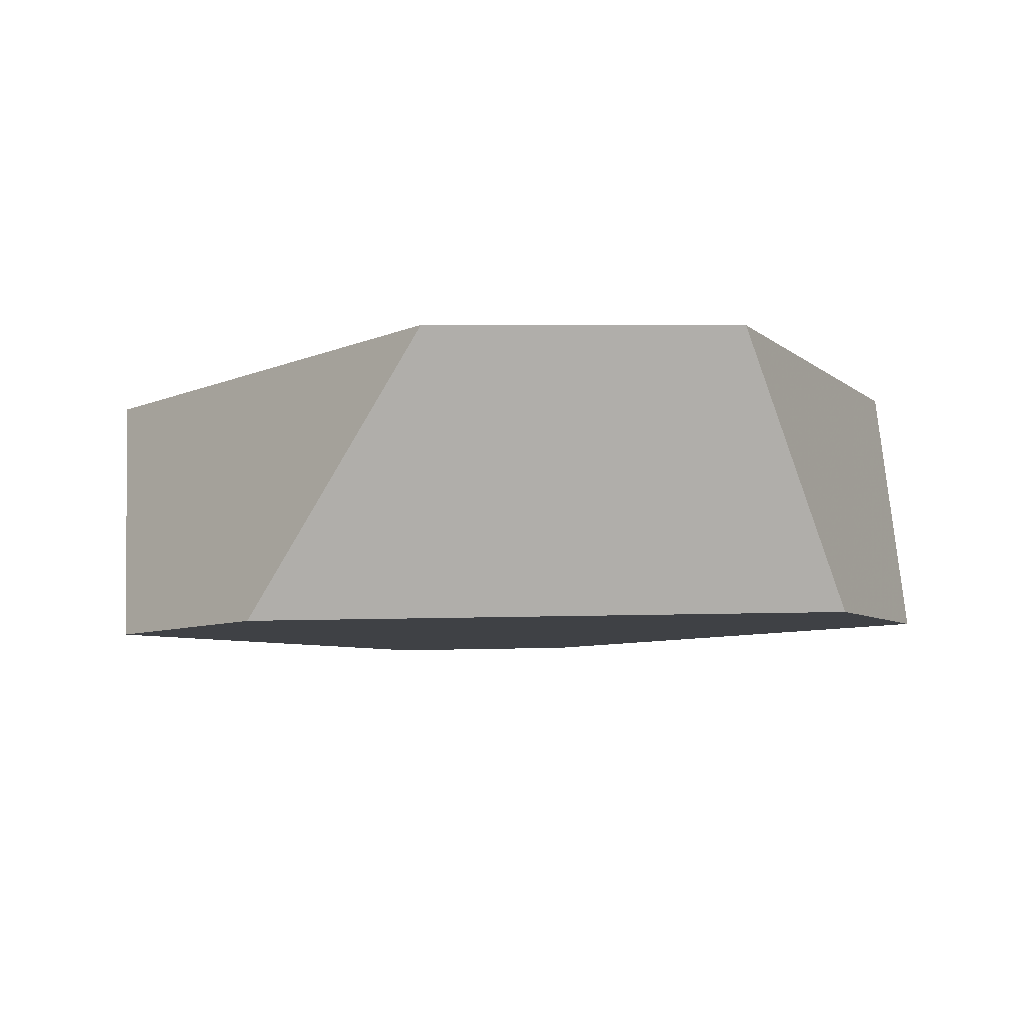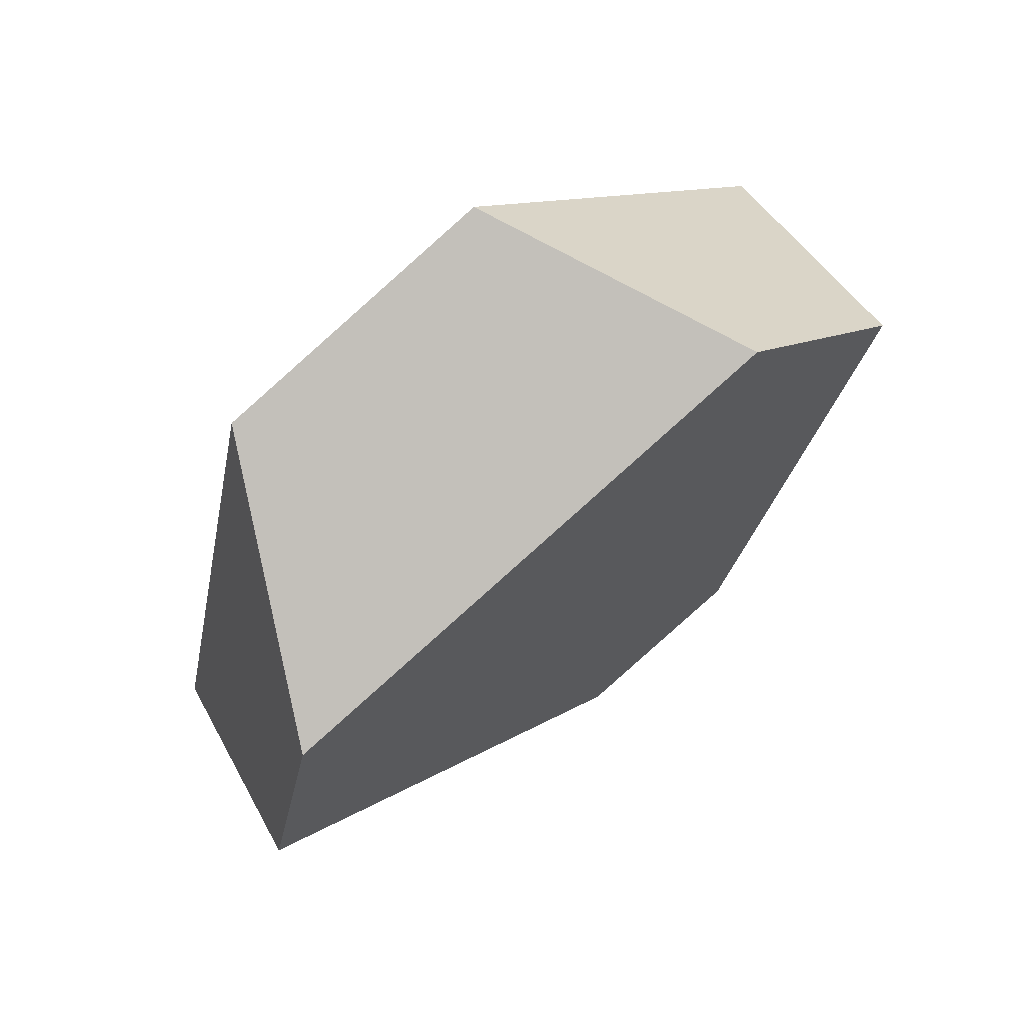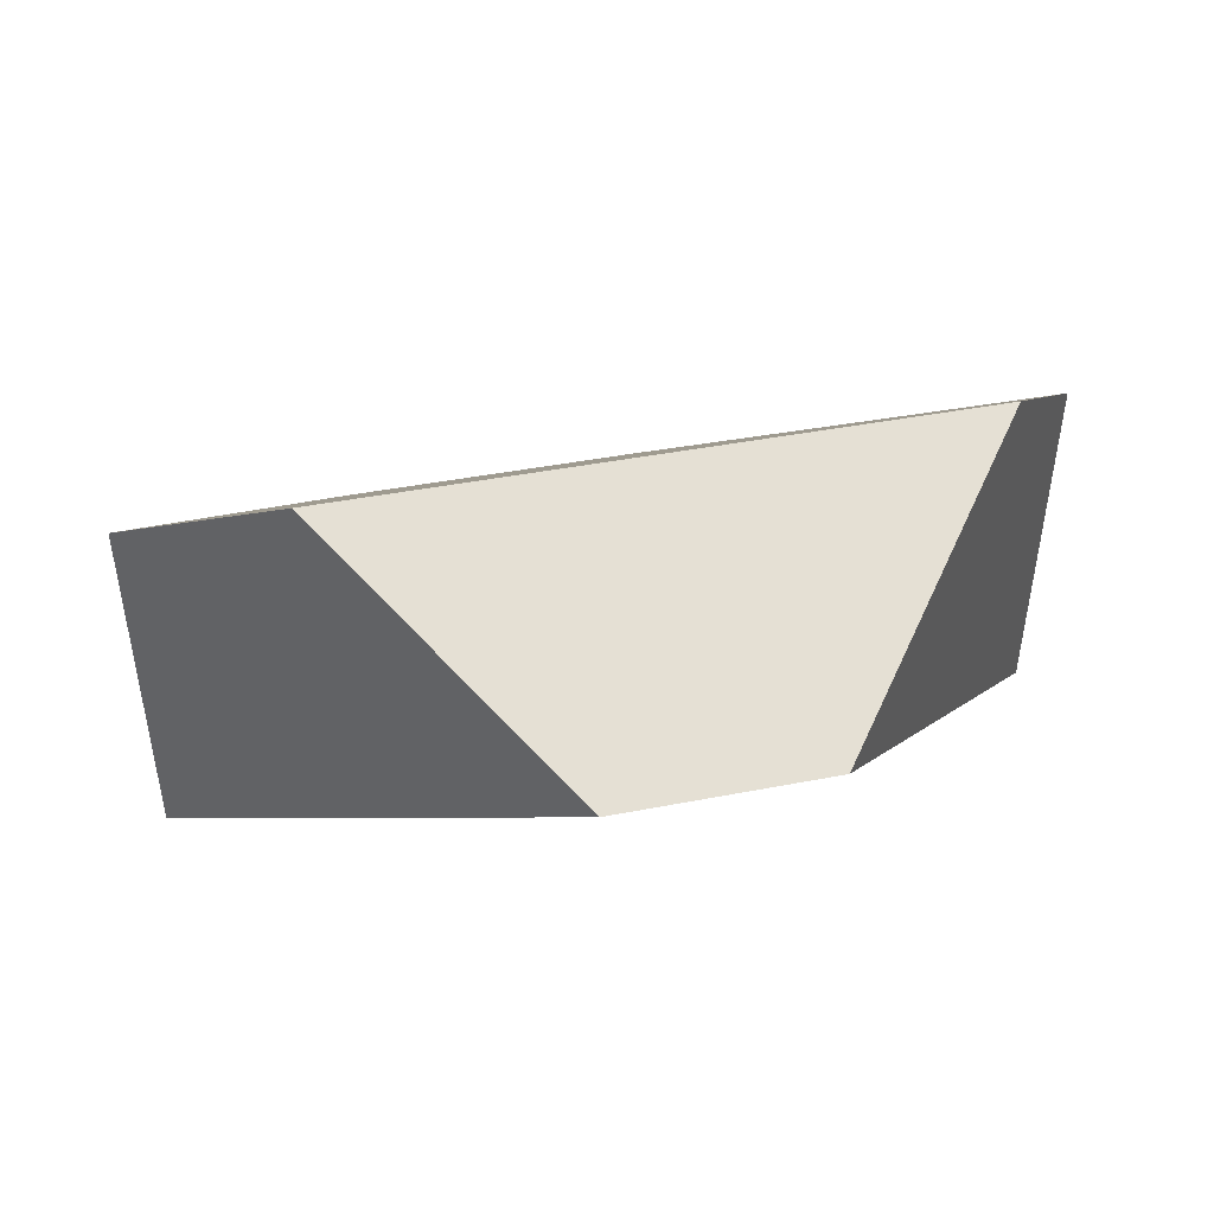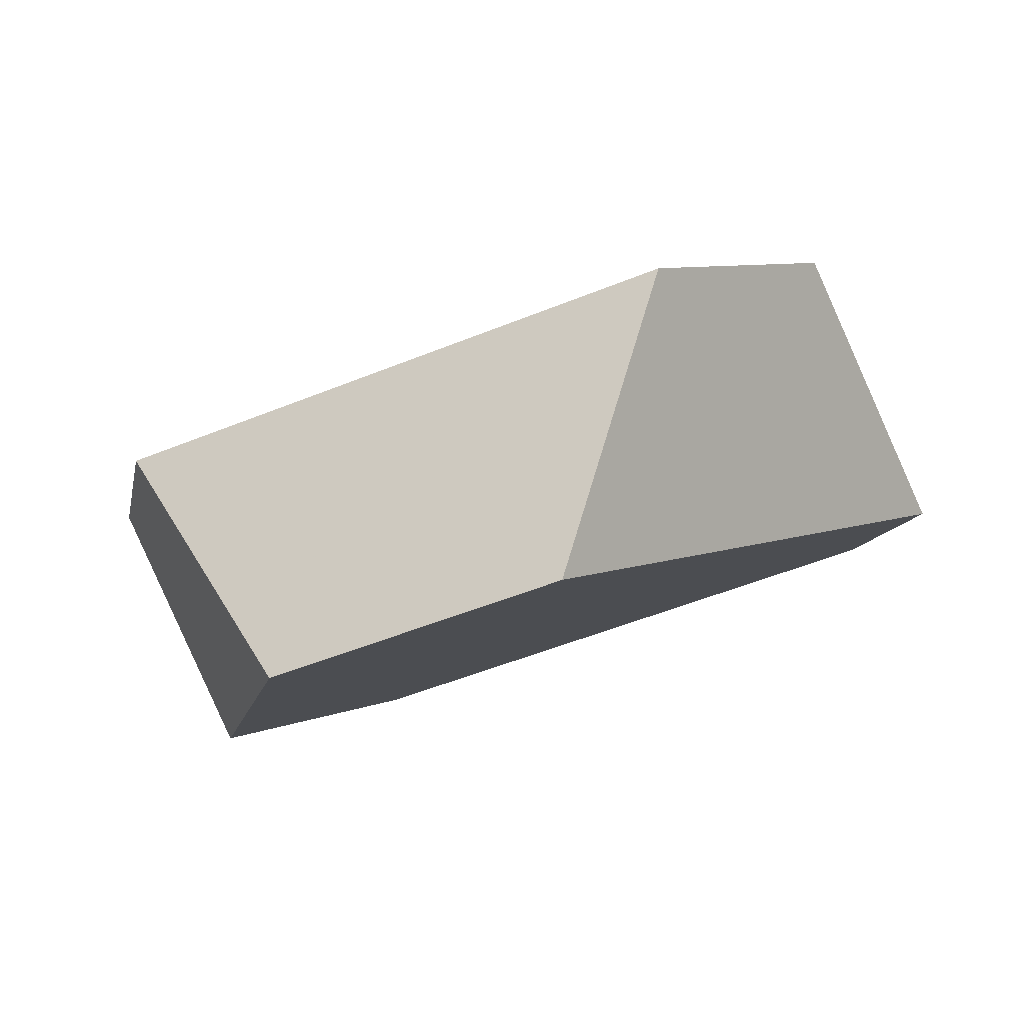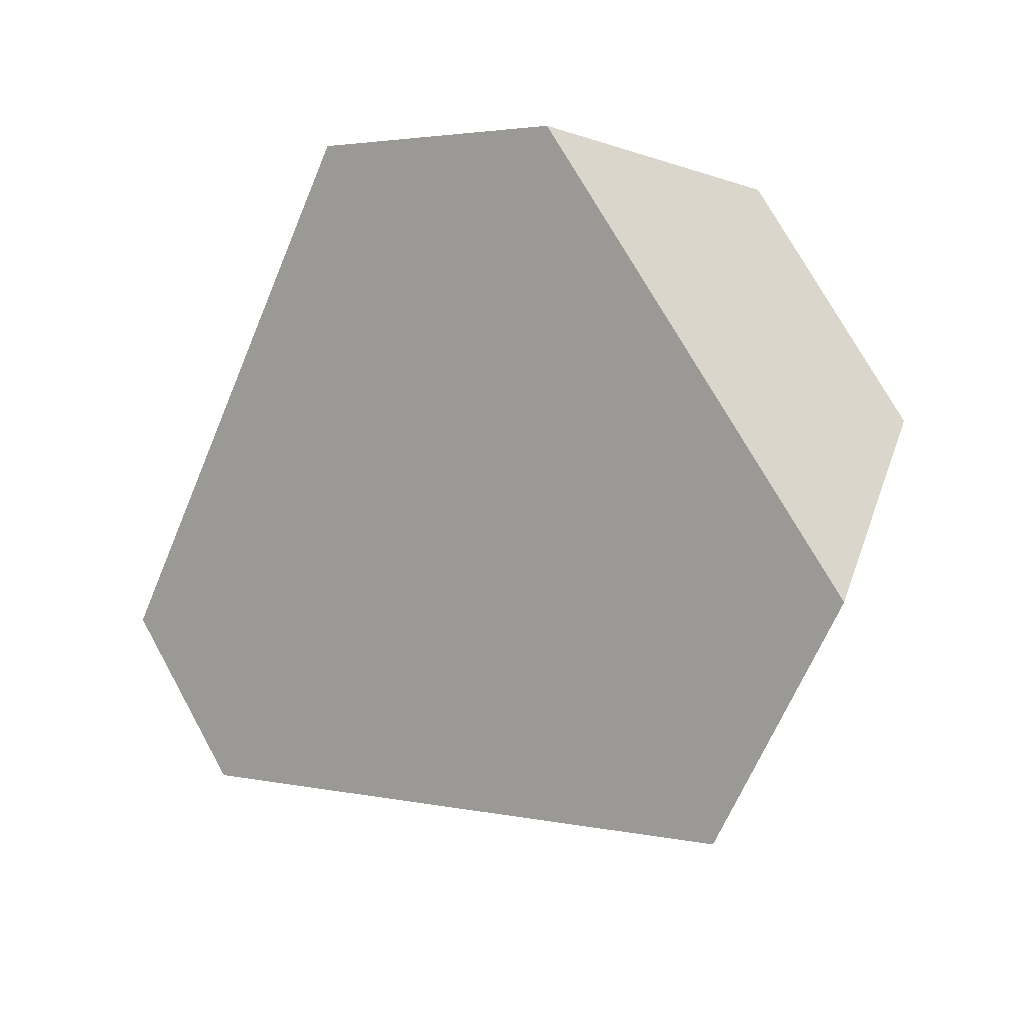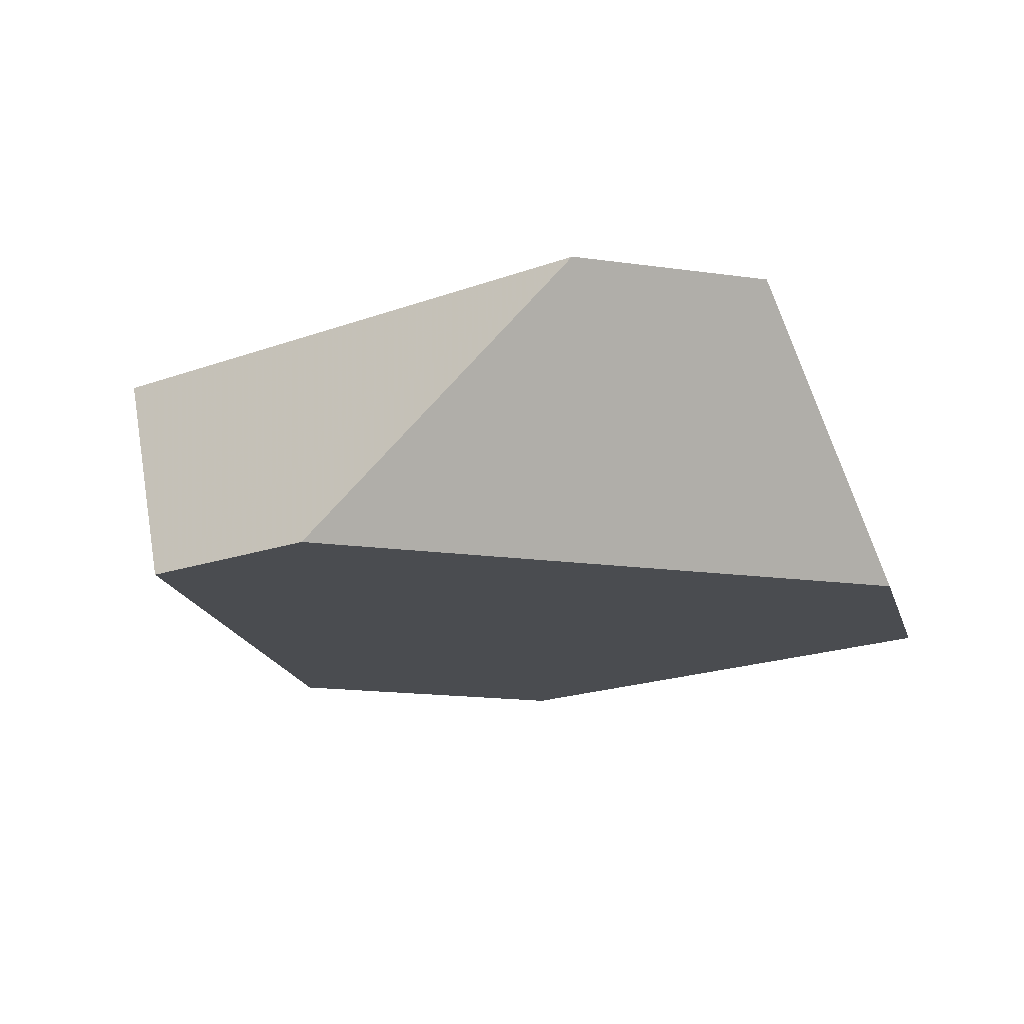
<metadata>
{"format":"obj","ext":"obj","renderer":"f3d","projection":"perspective","resolution":1024,"background":"white","views":[{"elev":-70.3,"azim":-10.3,"up":"+Z"},{"elev":-77.0,"azim":32.8,"up":"+Z"},{"elev":67.8,"azim":159.2,"up":"+Z"},{"elev":-30.7,"azim":-164.7,"up":"+Y"},{"elev":-73.9,"azim":59.8,"up":"+Y"},{"elev":12.6,"azim":-23.5,"up":"+Y"}]}
</metadata>
<code>
v -0.333 0.3251 -0.1863
v -0.3643 0.3967 -0.1918
v -0.4088 0.4031 -0.1976
v -0.4686 0.3446 -0.2041
v -0.3 0.2985 -0.2274
v -0.2909 0.3376 -0.2829
v -0.3194 0.316 -0.3398
v -0.3537 0.2578 -0.3348
v -0.4216 0.2677 -0.3433
v -0.4471 0.3347 -0.3558
v -0.4764 0.3614 -0.313
v -0.4908 0.3309 -0.242
f 1 2 3
f 1 3 4
f 2 1 5
f 2 5 6
f 7 6 5
f 7 5 8
f 9 10 7
f 9 7 8
f 11 10 9
f 11 9 12
f 12 4 3
f 12 3 11
f 7 10 11
f 7 11 3
f 7 3 2
f 7 2 6
f 8 5 1
f 8 1 4
f 8 4 12
f 8 12 9

</code>
